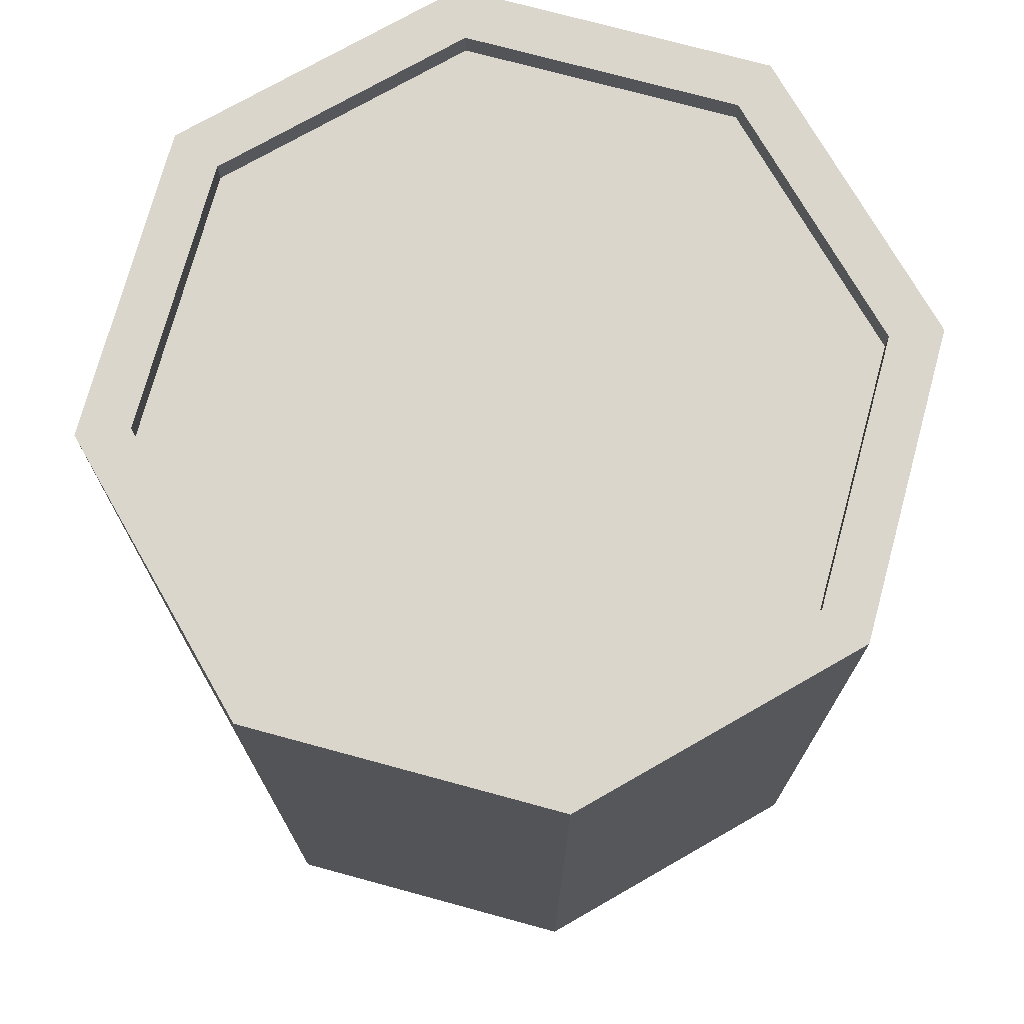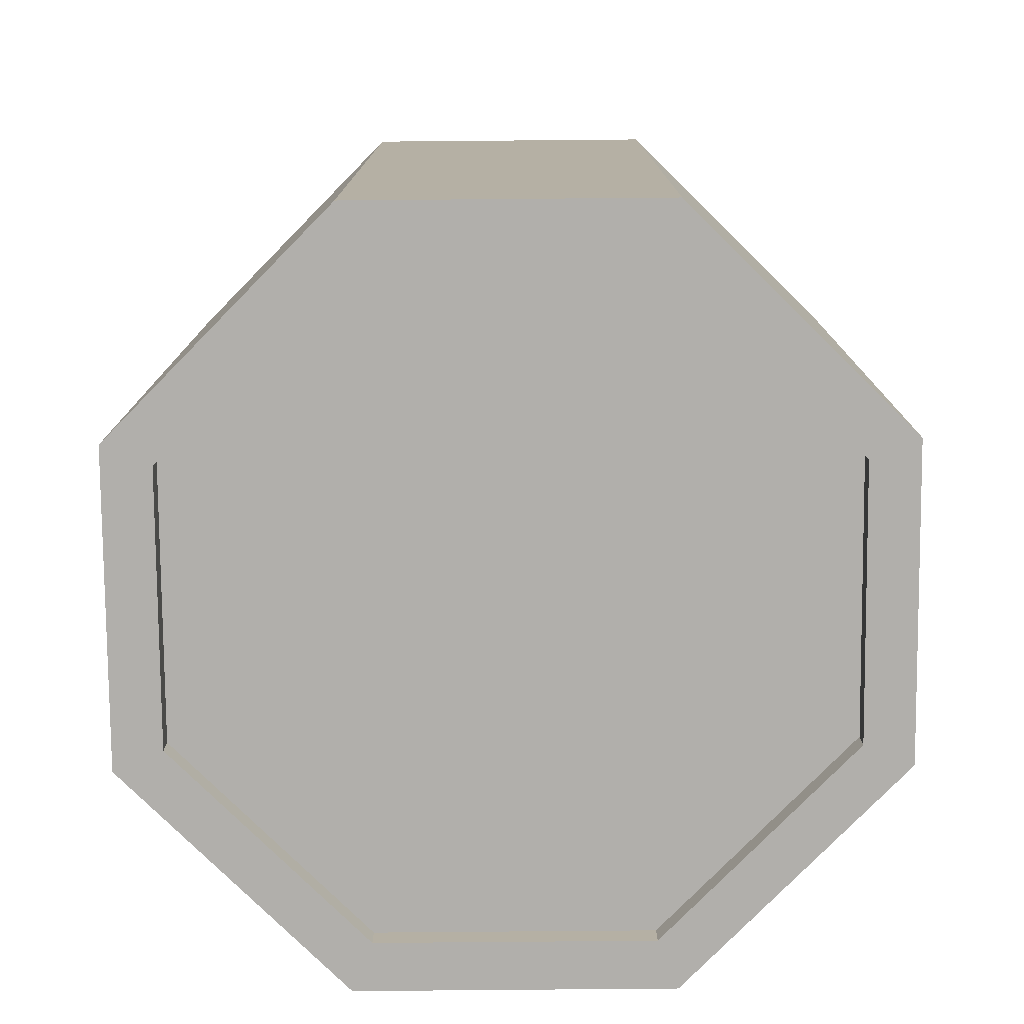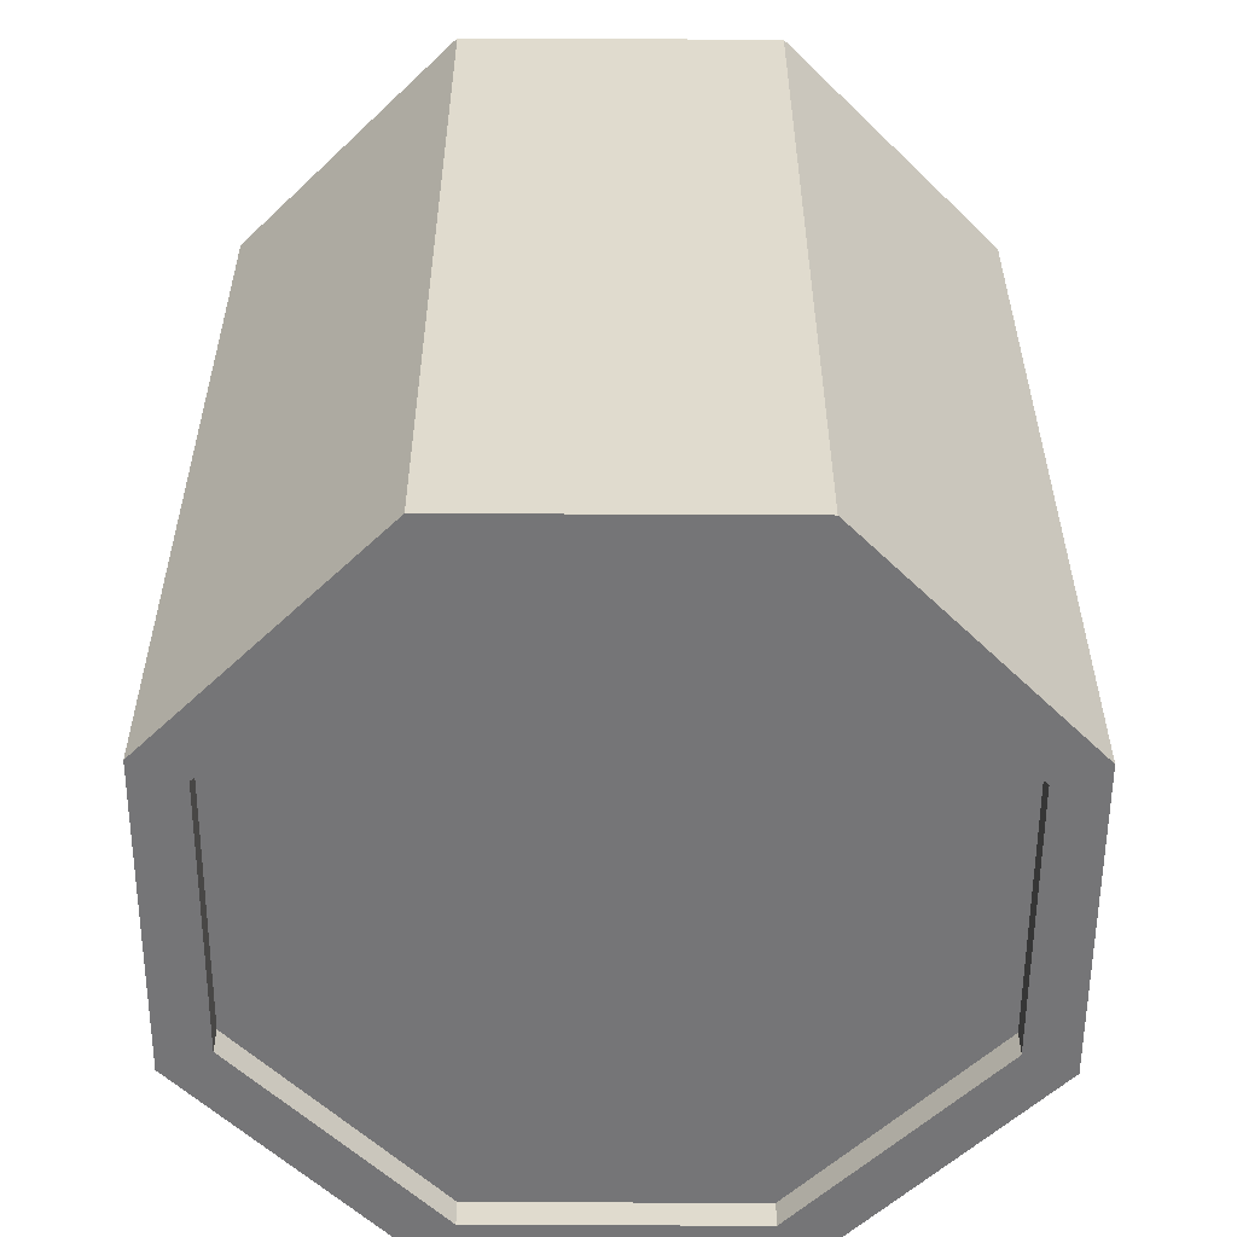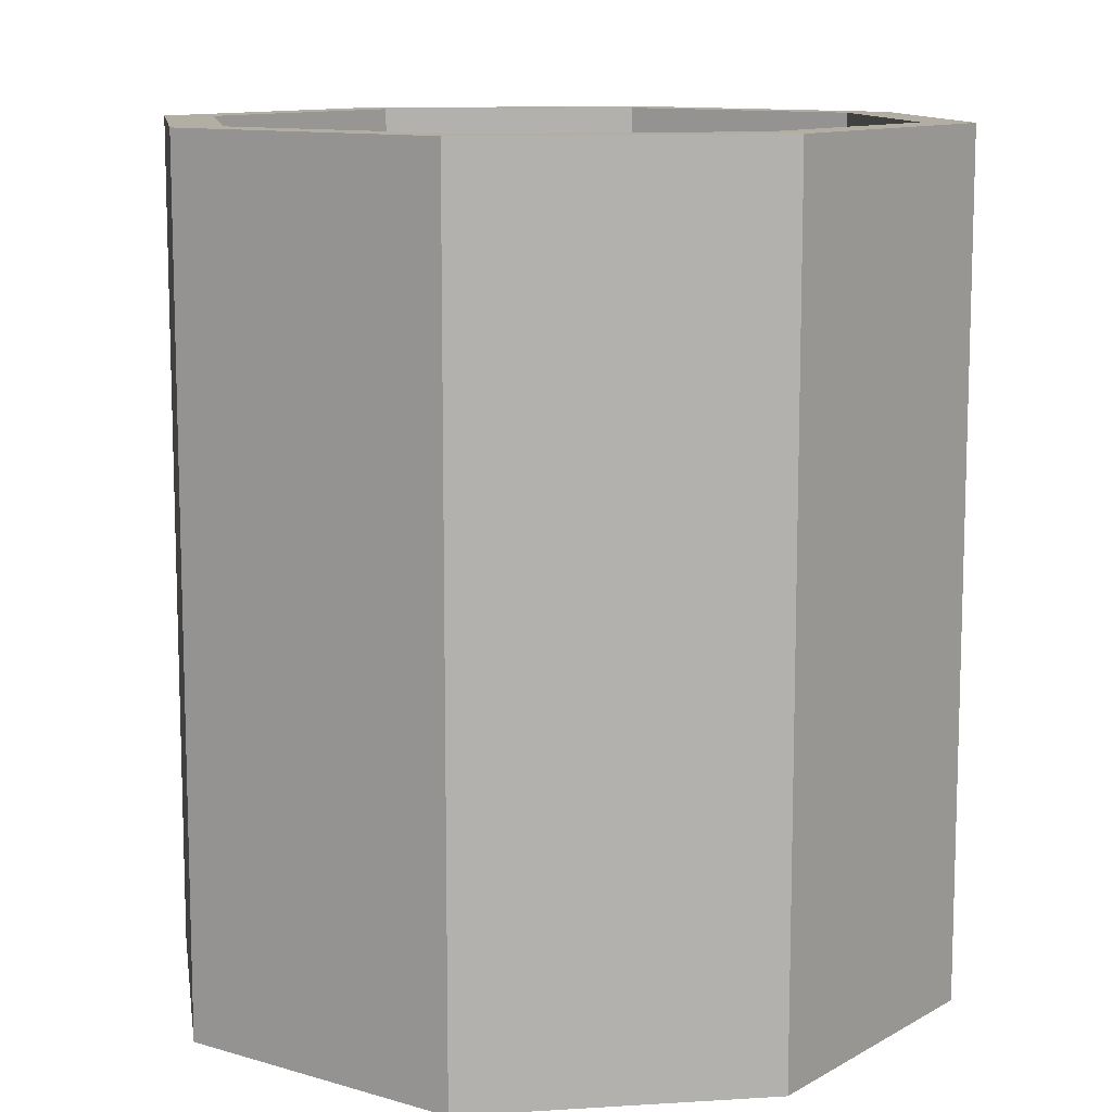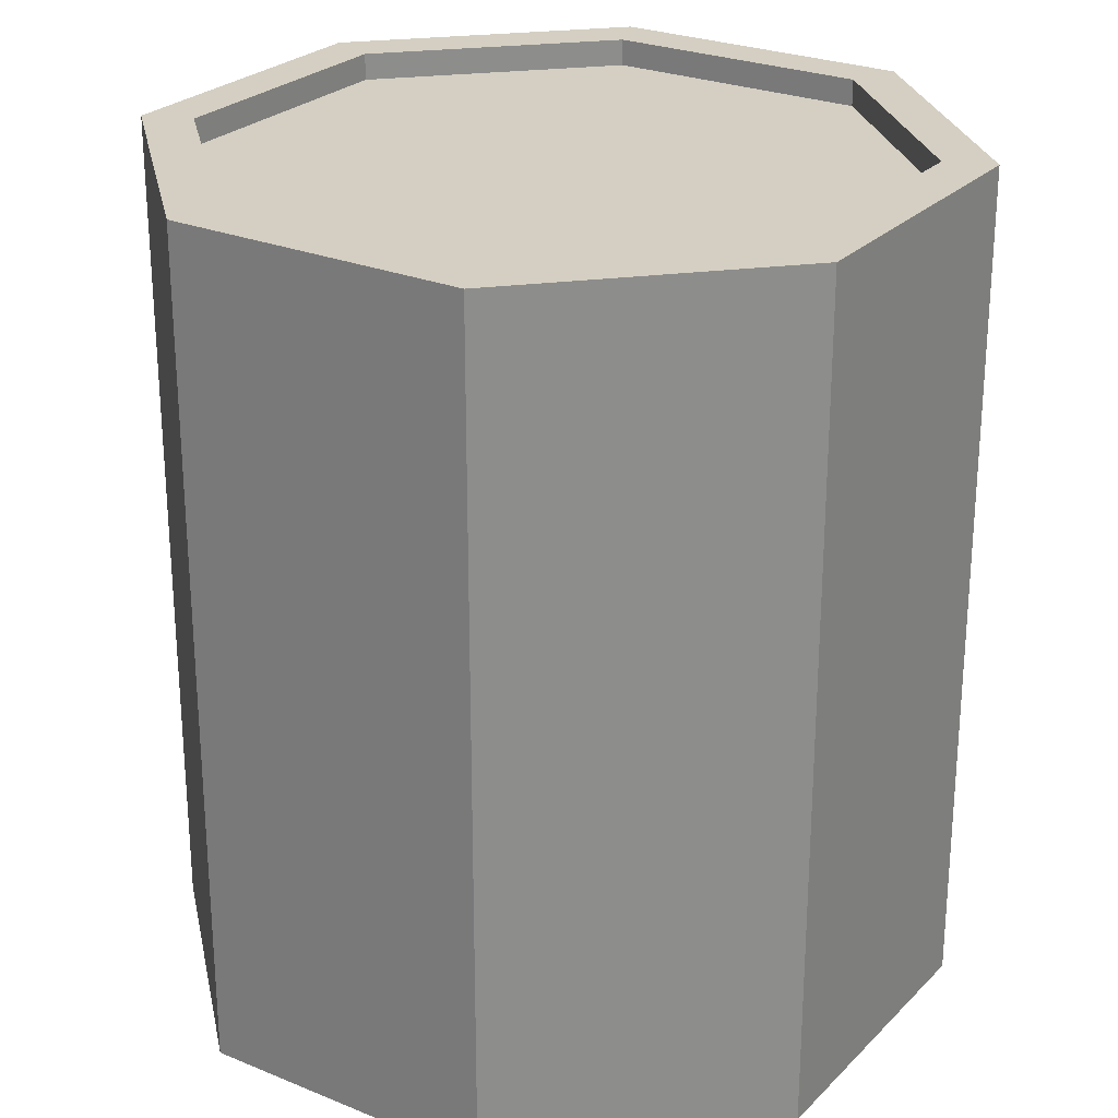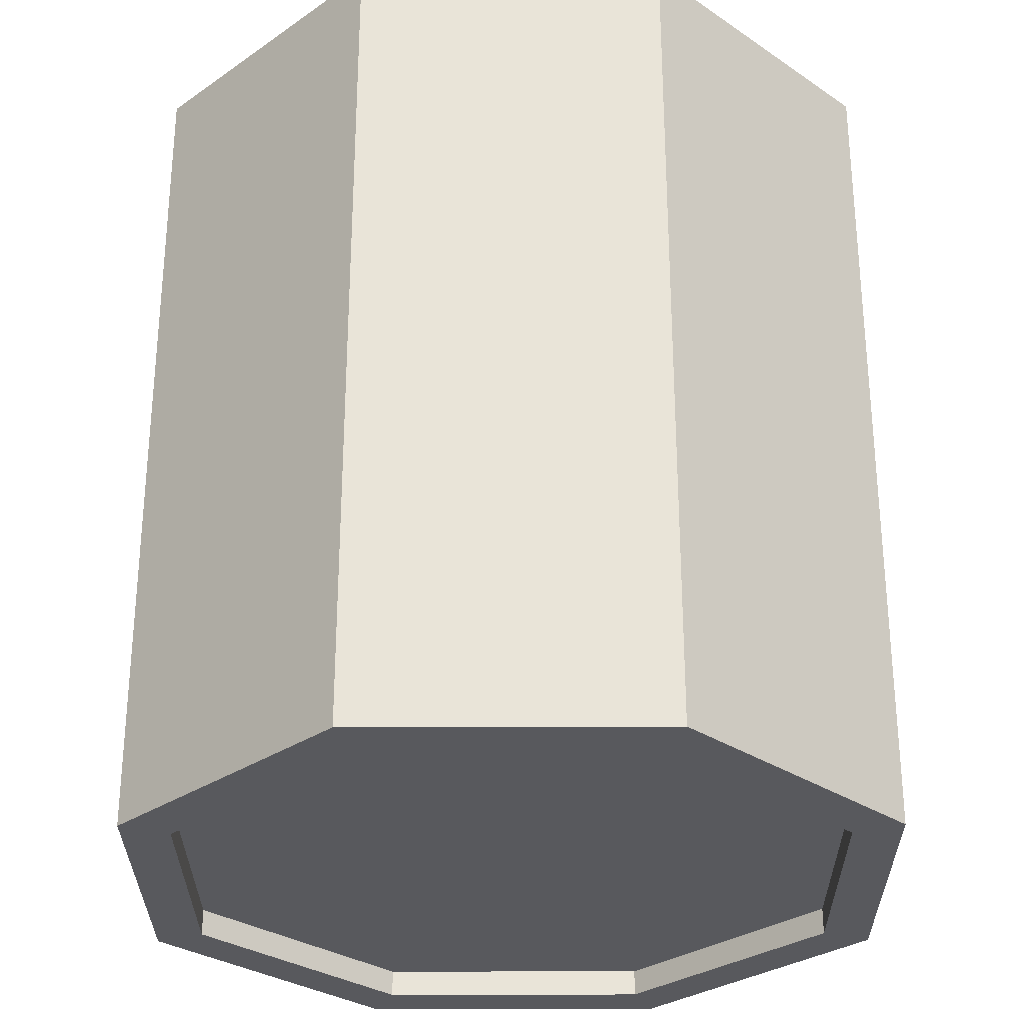
<metadata>
{"format":"obj","ext":"obj","renderer":"f3d","projection":"perspective","resolution":1024,"background":"white","views":[{"elev":73.9,"azim":37.7,"up":"+Y"},{"elev":-78.3,"azim":158.0,"up":"+Y"},{"elev":-56.6,"azim":-112.8,"up":"+Y"},{"elev":11.0,"azim":148.7,"up":"+Y"},{"elev":25.8,"azim":10.8,"up":"+Y"},{"elev":-29.9,"azim":112.8,"up":"+Y"}]}
</metadata>
<code>
g can
v 0.1307 0.32 0
v 0.1307 0.31 0
v 0.09239 0.32 -0.09239
v 0.09239 0.31 -0.09239
v -0.09239 0.31 0.09239
v 9.024e-17 0.31 0.1307
v -0.09239 0.32 0.09239
v 9.024e-17 0.32 0.1307
v 0.1307 0.01 0
v 0.1307 0 0
v 0.09239 0.01 -0.09239
v 0.09239 0 -0.09239
v 0.09239 0.31 0.09239
v 0.09239 0.32 0.09239
v -0.1307 0.31 0
v -0.1001 0.31 0
v -0.07079 0.31 0.07079
v 0 0.31 0.1001
v 0.07079 0.31 0.07079
v 0.1001 0.31 0
v -0.09239 0.31 -0.09239
v -0.07079 0.31 -0.07079
v -9.024e-17 0.31 -0.1307
v -9.024e-17 0.31 -0.1001
v 0.07079 0.31 -0.07079
v -9.024e-17 0 -0.1307
v -9.024e-17 0.01 -0.1307
v -9.024e-17 0.32 -0.1307
v -0.09239 0.32 -0.09239
v -0.1307 0.32 0
v -0.1307 0 0
v -0.1307 0.01 0
v -0.09239 0 -0.09239
v -0.09239 0.01 -0.09239
v 0.09239 0.01 0.09239
v 0.09239 0 0.09239
v -0.09239 0 0.09239
v -0.09239 0.01 0.09239
v -0.15 0.32 0
v -0.15 0.28 0
v -0.1061 0.32 -0.1061
v -0.1061 0.28 -0.1061
v -0.15 0 0
v -0.1061 0 -0.1061
v 0 0 -0.15
v 0.1061 0 -0.1061
v 0.15 0 0
v -0.1061 0 0.1061
v 0 0 0.15
v 9.024e-17 0 0.1307
v 0.1061 0 0.1061
v 0.1061 0.28 0.1061
v 0 0.28 0.15
v 0.1061 0.32 0.1061
v 0 0.32 0.15
v 0 0.28 -0.15
v 0.1061 0.28 -0.1061
v 0 0.32 -0.15
v 0.1061 0.32 -0.1061
v -0.1061 0.32 0.1061
v -0.1061 0.28 0.1061
v 0 0.04 0.15
v -0.1061 0.04 0.1061
v 0.1061 0.04 0.1061
v 0.15 0.04 0
v 0.15 0.28 0
v 0.15 0.32 0
v 0 0.04 -0.15
v 0.1061 0.04 -0.1061
v -0.1061 0.04 -0.1061
v -0.15 0.04 0
v 9.024e-17 0.01 0.1307
v -0.07874 0.31 0
v -0.05568 0.31 -0.05568
v -0.05568 0.31 0.05568
v -1.805e-16 0.31 0.07874
v 0 0.31 -0.07874
v 0.05568 0.31 0.05568
v 0.05568 0.31 -0.05568
v 0.07874 0.31 0
f 3 2 1
f 2 3 4
f 7 6 5
f 6 7 8
f 11 10 9
f 10 11 12
f 8 13 6
f 13 8 14
f 5 16 15
f 16 5 17
f 17 5 6
f 17 6 18
f 18 6 19
f 19 6 13
f 19 13 20
f 20 13 2
f 16 21 15
f 21 16 22
f 21 22 23
f 23 22 24
f 23 24 25
f 23 25 4
f 4 25 20
f 4 20 2
f 11 26 12
f 26 11 27
f 28 21 23
f 21 28 29
f 15 7 5
f 7 15 30
f 33 32 31
f 32 33 34
f 9 36 35
f 36 9 10
f 27 33 26
f 33 27 34
f 1 13 14
f 13 1 2
f 3 23 4
f 23 3 28
f 31 38 37
f 38 31 32
f 21 30 15
f 30 21 29
f 41 40 39
f 40 41 42
f 44 31 43
f 31 44 33
f 33 44 45
f 33 45 26
f 26 45 12
f 12 45 46
f 12 46 10
f 10 46 47
f 31 48 43
f 48 31 37
f 48 37 49
f 49 37 50
f 49 50 51
f 51 10 47
f 51 50 36
f 51 36 10
f 54 53 52
f 53 54 55
f 58 57 56
f 57 58 59
f 41 56 42
f 56 41 58
f 39 61 60
f 61 39 40
f 62 48 49
f 48 62 63
f 64 49 51
f 49 64 62
f 47 64 51
f 64 47 65
f 66 54 52
f 54 66 67
f 55 61 53
f 61 55 60
f 68 46 45
f 46 68 69
f 70 45 44
f 45 70 68
f 70 43 71
f 43 70 44
f 46 65 47
f 65 46 69
f 60 30 39
f 30 60 7
f 7 60 55
f 7 55 8
f 8 55 54
f 8 54 14
f 14 54 1
f 1 54 67
f 30 41 39
f 41 30 29
f 41 29 58
f 58 29 28
f 58 28 3
f 58 3 59
f 59 3 1
f 59 1 67
f 57 67 66
f 67 57 59
f 71 48 63
f 48 71 43
f 34 38 32
f 38 34 72
f 72 34 27
f 72 27 11
f 72 11 35
f 35 11 9
f 72 36 50
f 36 72 35
f 38 50 37
f 50 38 72
f 75 74 73
f 74 75 76
f 74 76 77
f 77 76 78
f 77 78 79
f 79 78 80
f 53 63 62
f 63 53 61
f 69 66 65
f 66 69 57
f 65 52 64
f 52 65 66
f 42 68 70
f 68 42 56
f 52 62 64
f 62 52 53
f 42 71 40
f 71 42 70
f 56 69 68
f 69 56 57
f 40 63 61
f 63 40 71
f 17 73 16
f 73 17 75
f 75 17 18
f 75 18 76
f 76 18 78
f 78 18 19
f 78 19 80
f 80 19 20
f 73 22 16
f 22 73 74
f 22 74 24
f 24 74 77
f 24 77 25
f 25 80 20
f 25 77 79
f 25 79 80

</code>
